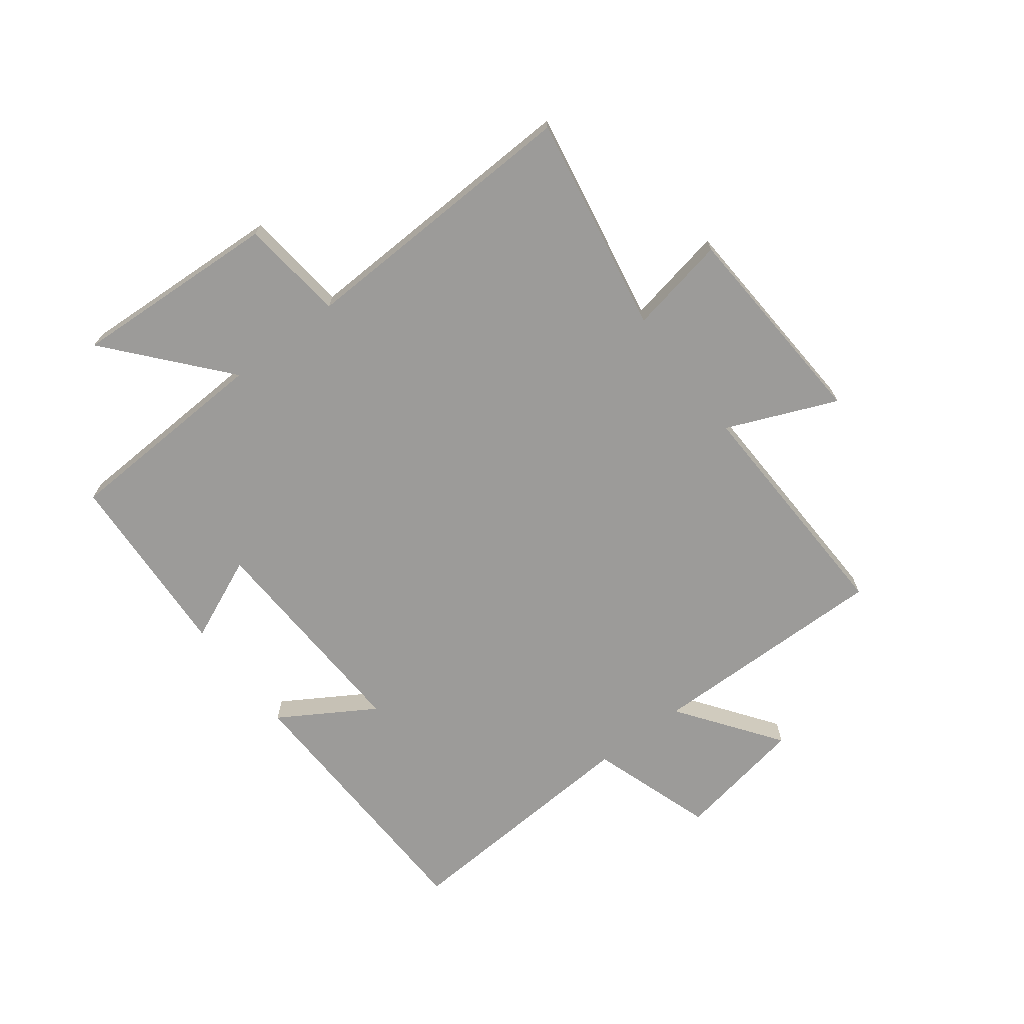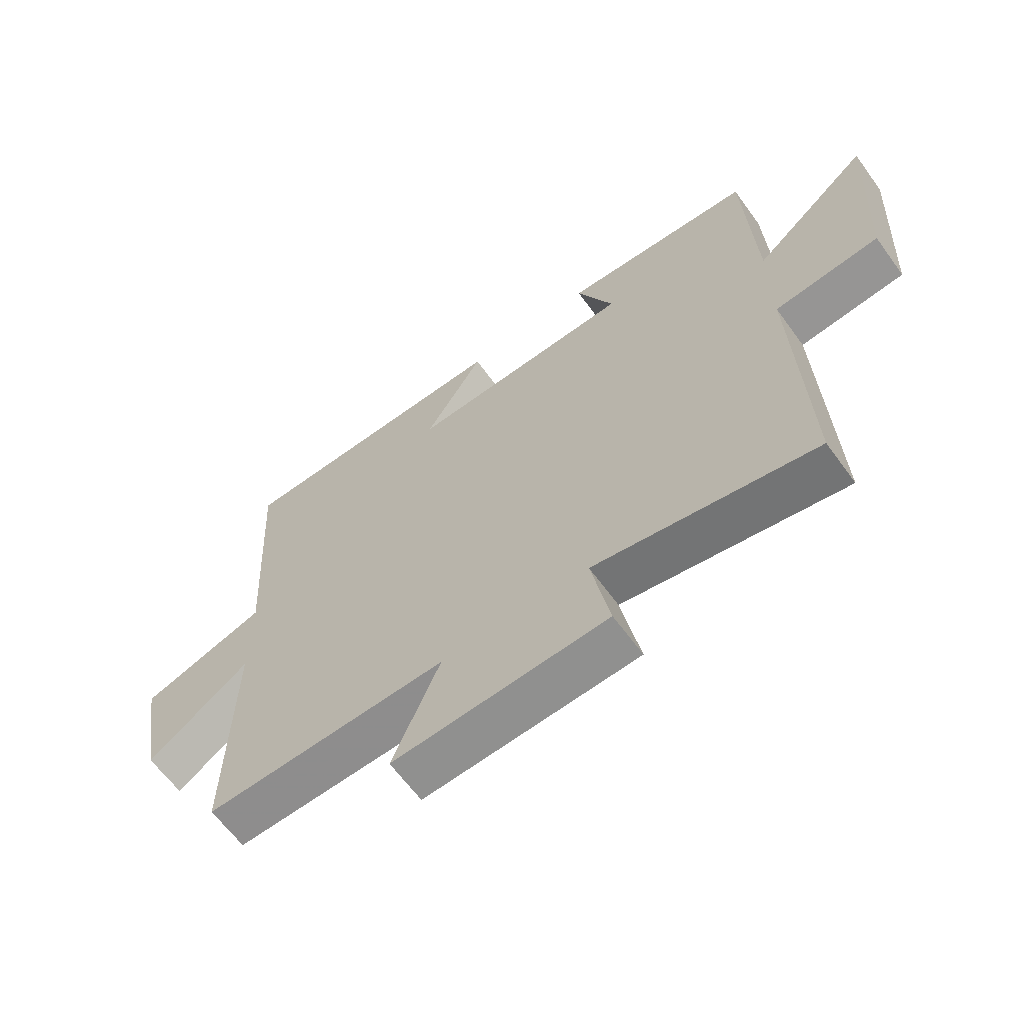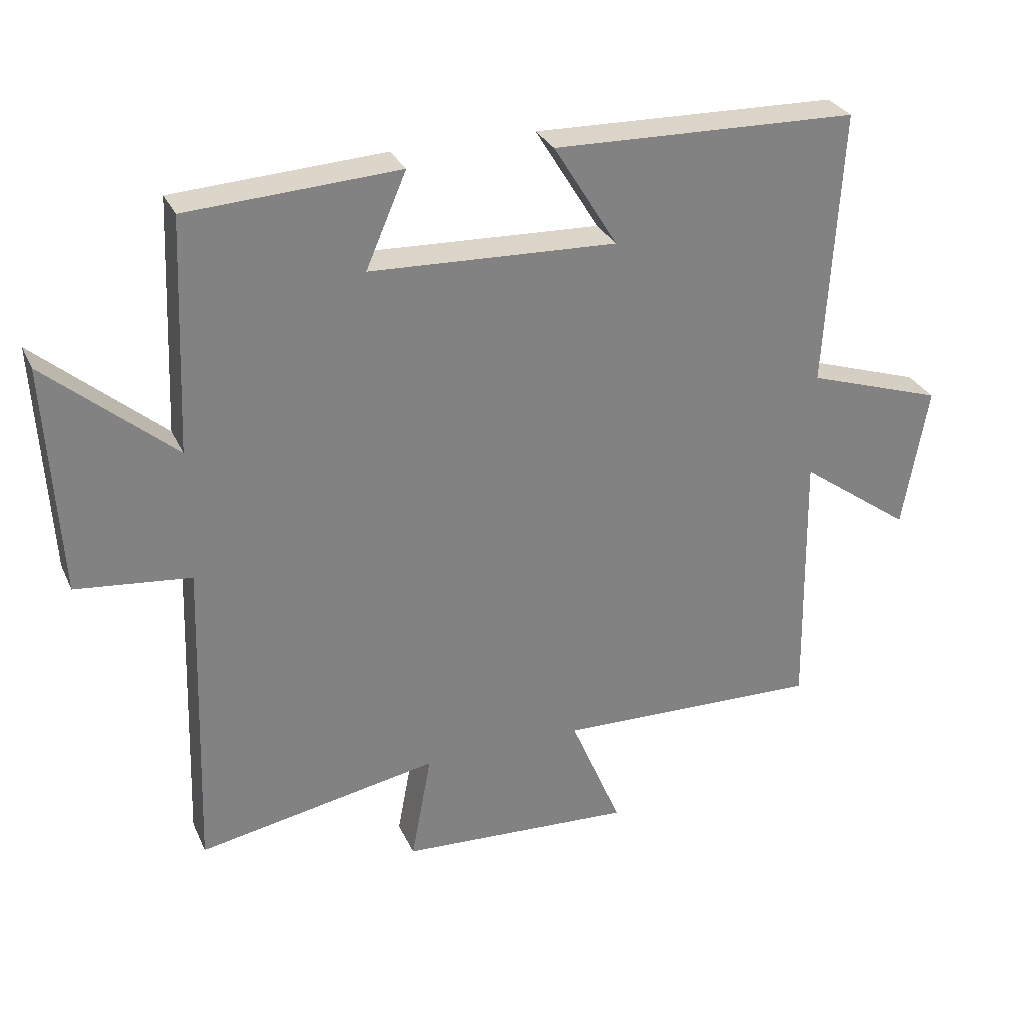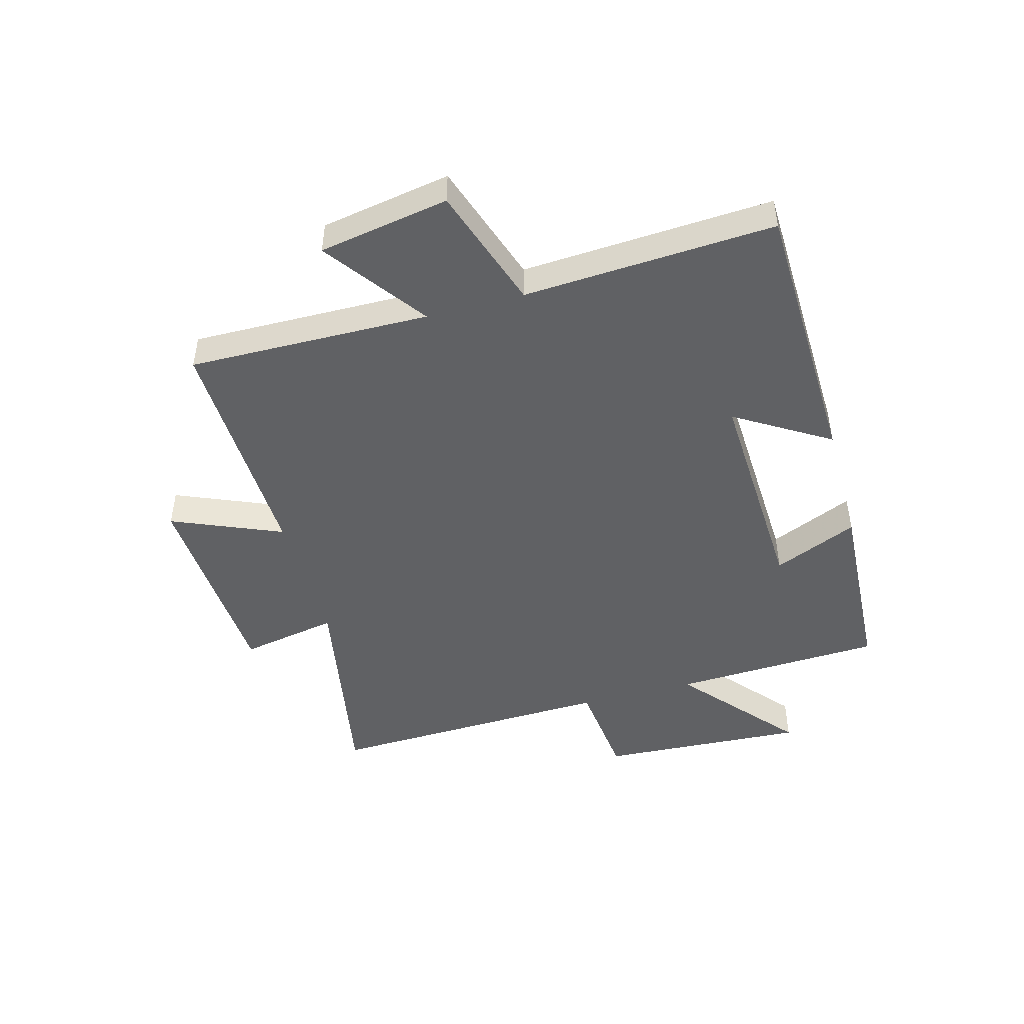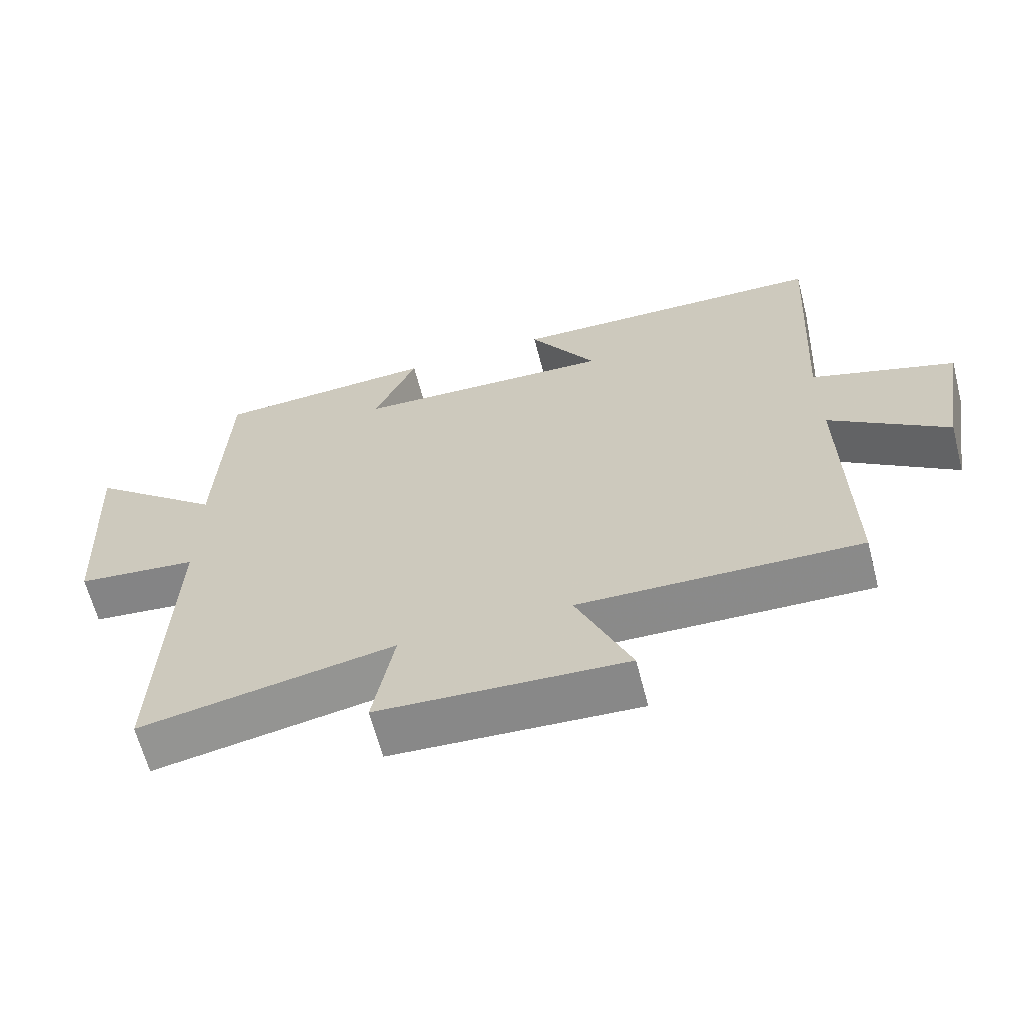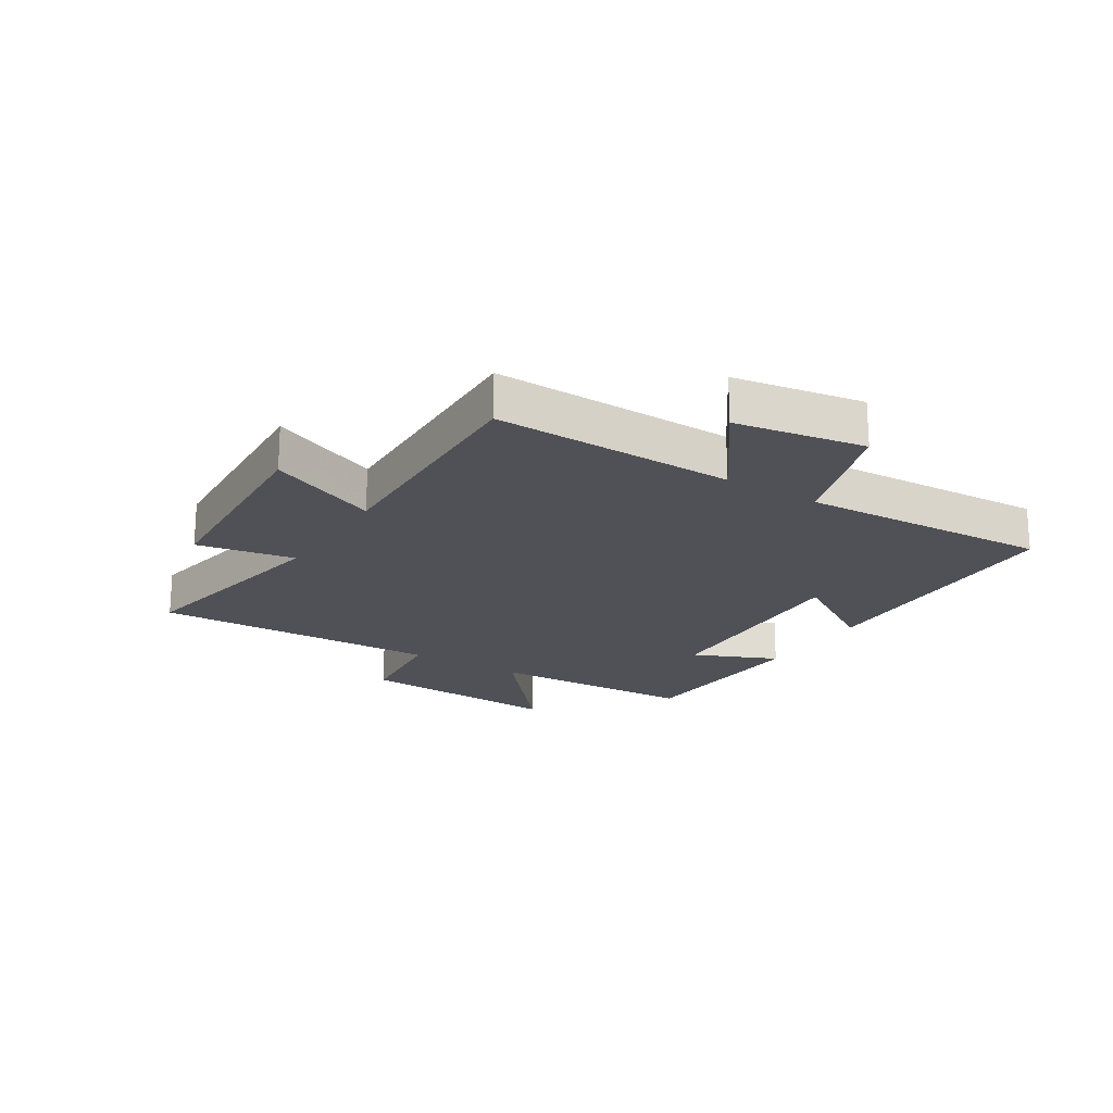
<metadata>
{"format":"obj","ext":"obj","renderer":"f3d","projection":"perspective","resolution":1024,"background":"white","views":[{"elev":-69.8,"azim":127.4,"up":"+Y"},{"elev":-63.5,"azim":36.0,"up":"+Z"},{"elev":29.7,"azim":158.8,"up":"+Z"},{"elev":-47.0,"azim":-74.6,"up":"+Y"},{"elev":-64.0,"azim":-165.5,"up":"+Z"},{"elev":-20.3,"azim":-122.2,"up":"+Y"}]}
</metadata>
<code>
v 0.516 0.07 -0.568
v 0.147 0.07 -0.5
v 0.178 0.07 -0.666
v -0.18 0.07 -0.686
v -0.101 0.07 -0.5
v -0.507 0.07 -0.512
v -0.5 0.07 -0.103
v -0.671 0.07 -0.226
v -0.709 0.07 -0.006
v -0.5 0.07 0.063
v -0.524 0.07 0.487
v -0.056 0.07 0.5
v -0.154 0.07 0.341
v 0.224 0.07 0.357
v 0.162 0.07 0.5
v 0.485 0.07 0.482
v 0.5 0.07 0.125
v 0.696 0.07 0.292
v 0.676 0.07 -0.06
v 0.5 0.07 -0.079
v 0.516 0 -0.568
v 0.147 0 -0.5
v 0.178 0 -0.666
v -0.18 0 -0.686
v -0.101 0 -0.5
v -0.507 0 -0.512
v -0.5 0 -0.103
v -0.671 0 -0.226
v -0.709 0 -0.006
v -0.5 0 0.063
v -0.524 0 0.487
v -0.056 0 0.5
v -0.154 0 0.341
v 0.224 0 0.357
v 0.162 0 0.5
v 0.485 0 0.482
v 0.5 0 0.125
v 0.696 0 0.292
v 0.676 0 -0.06
v 0.5 0 -0.079
f 17 18 19 20
f 16 17 20
f 15 16 20
f 14 15 20
f 20 1 2
f 14 20 2
f 13 14 2
f 10 11 12 13
f 10 13 2 3
f 7 8 9 10
f 7 10 3
f 5 6 7
f 5 7 3
f 3 4 5
f 40 39 38 37
f 40 37 36
f 40 36 35
f 40 35 34
f 22 21 40
f 22 40 34
f 22 34 33
f 33 32 31 30
f 23 22 33 30
f 30 29 28 27
f 23 30 27
f 27 26 25
f 23 27 25
f 25 24 23
f 1 21 22 2
f 2 22 23 3
f 3 23 24 4
f 4 24 25 5
f 5 25 26 6
f 6 26 27 7
f 7 27 28 8
f 8 28 29 9
f 9 29 30 10
f 10 30 31 11
f 11 31 32 12
f 12 32 33 13
f 13 33 34 14
f 14 34 35 15
f 15 35 36 16
f 16 36 37 17
f 17 37 38 18
f 18 38 39 19
f 19 39 40 20
f 20 40 21 1

</code>
